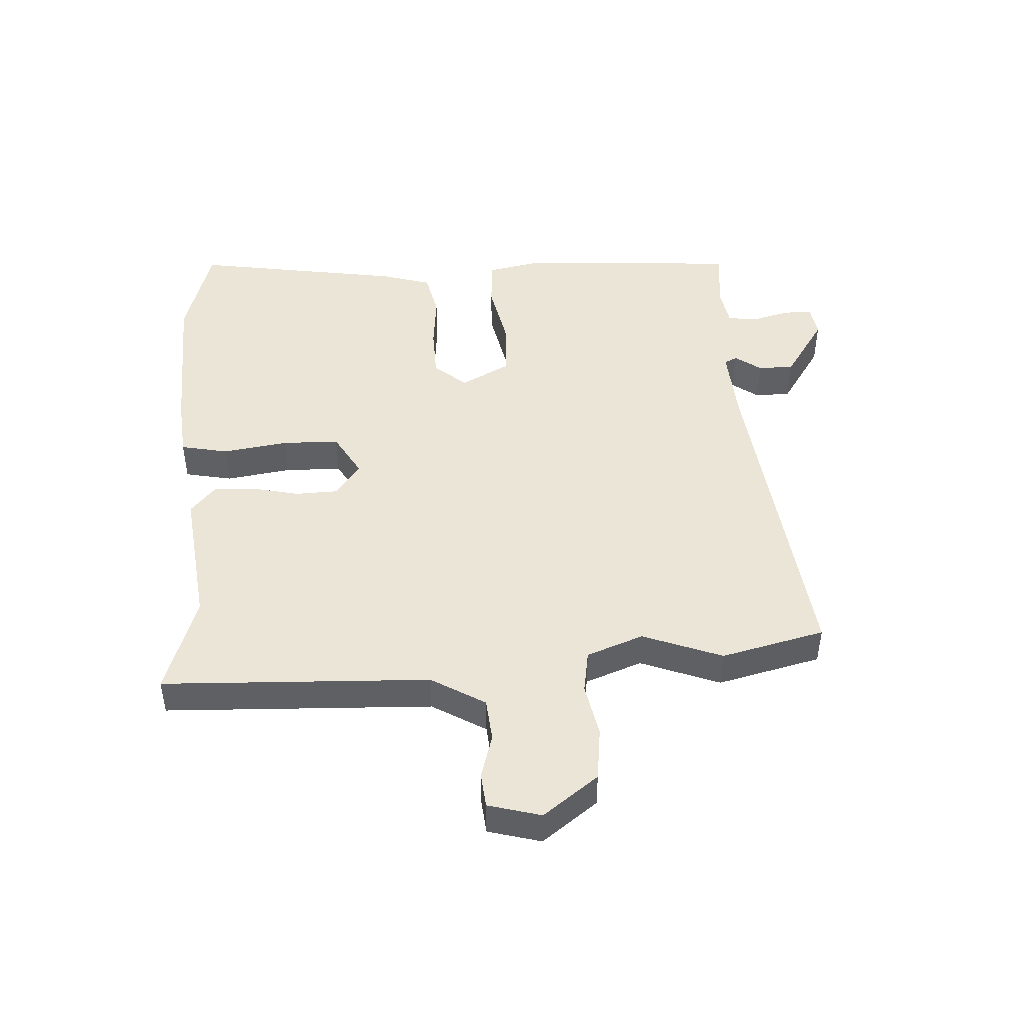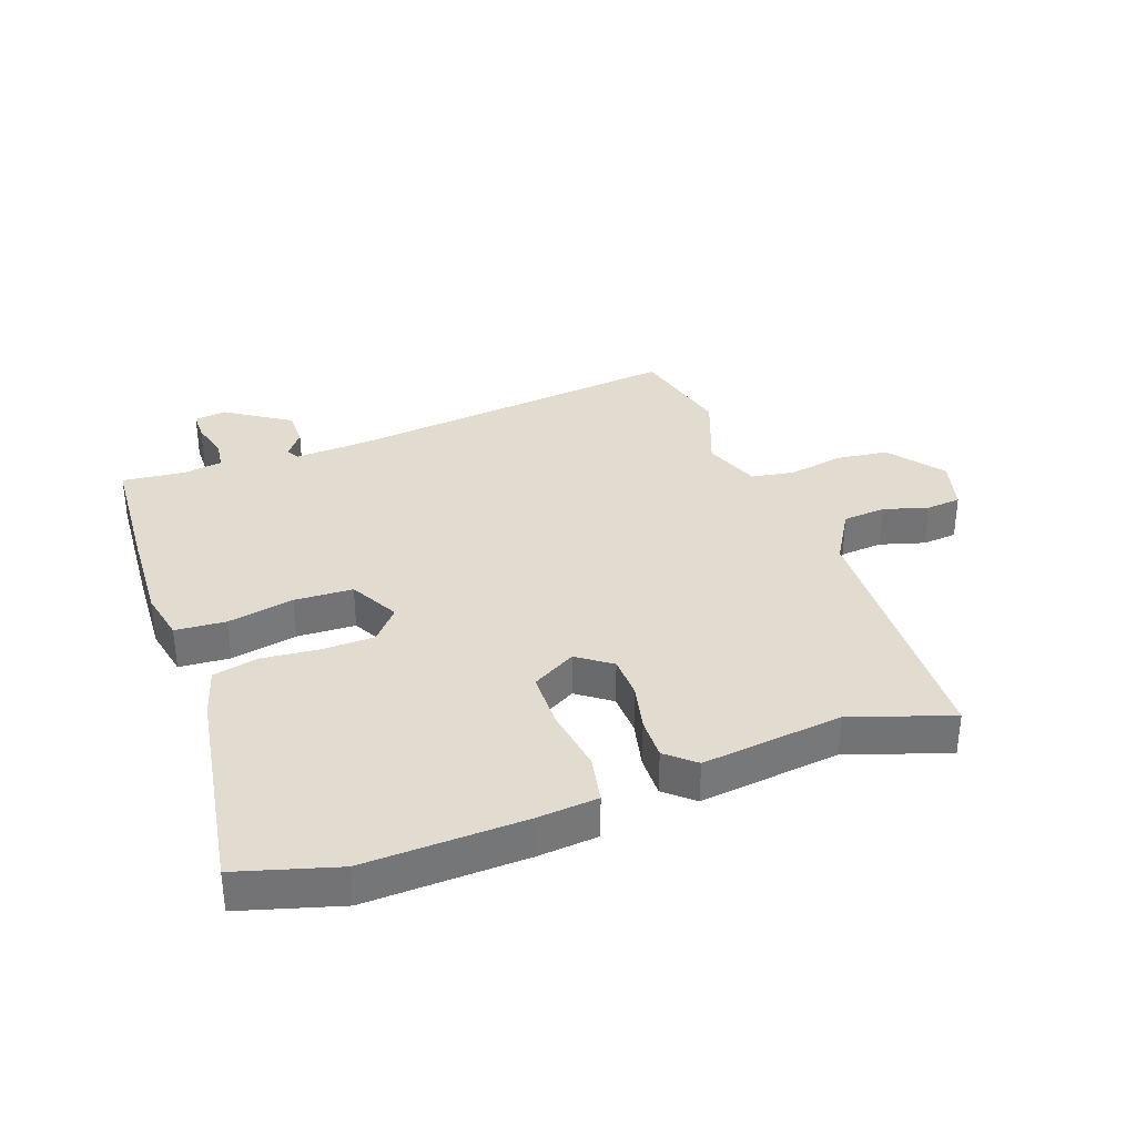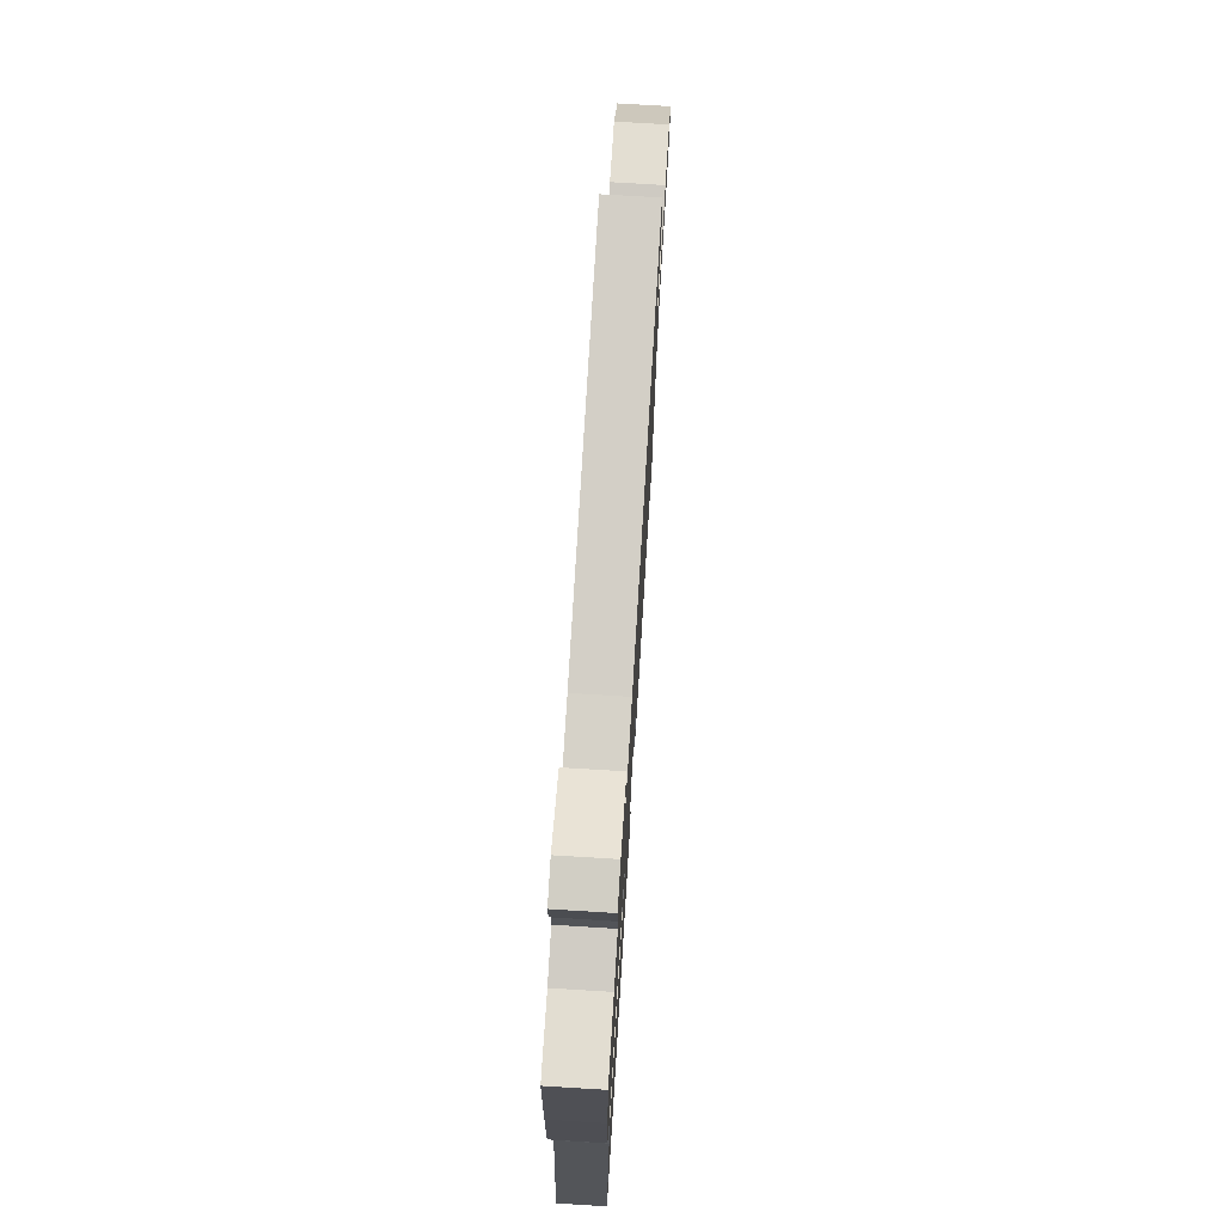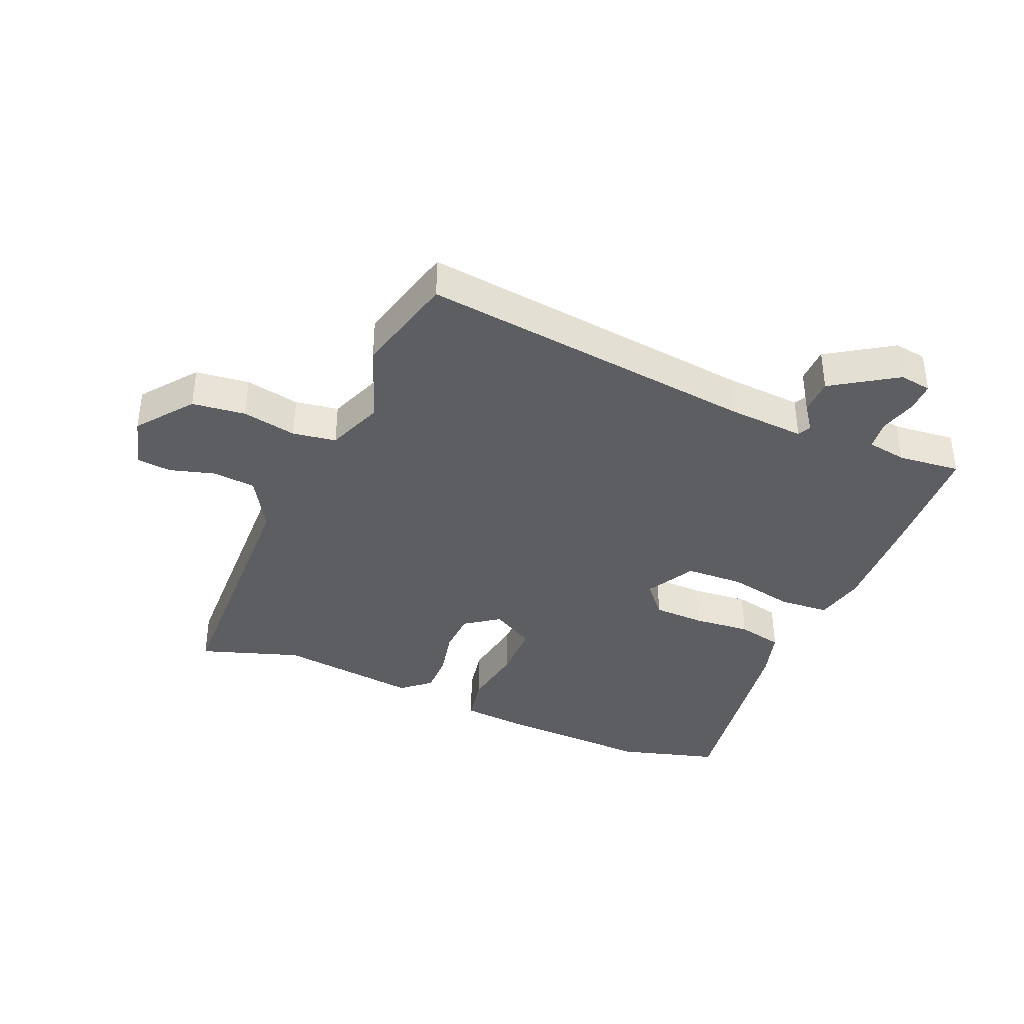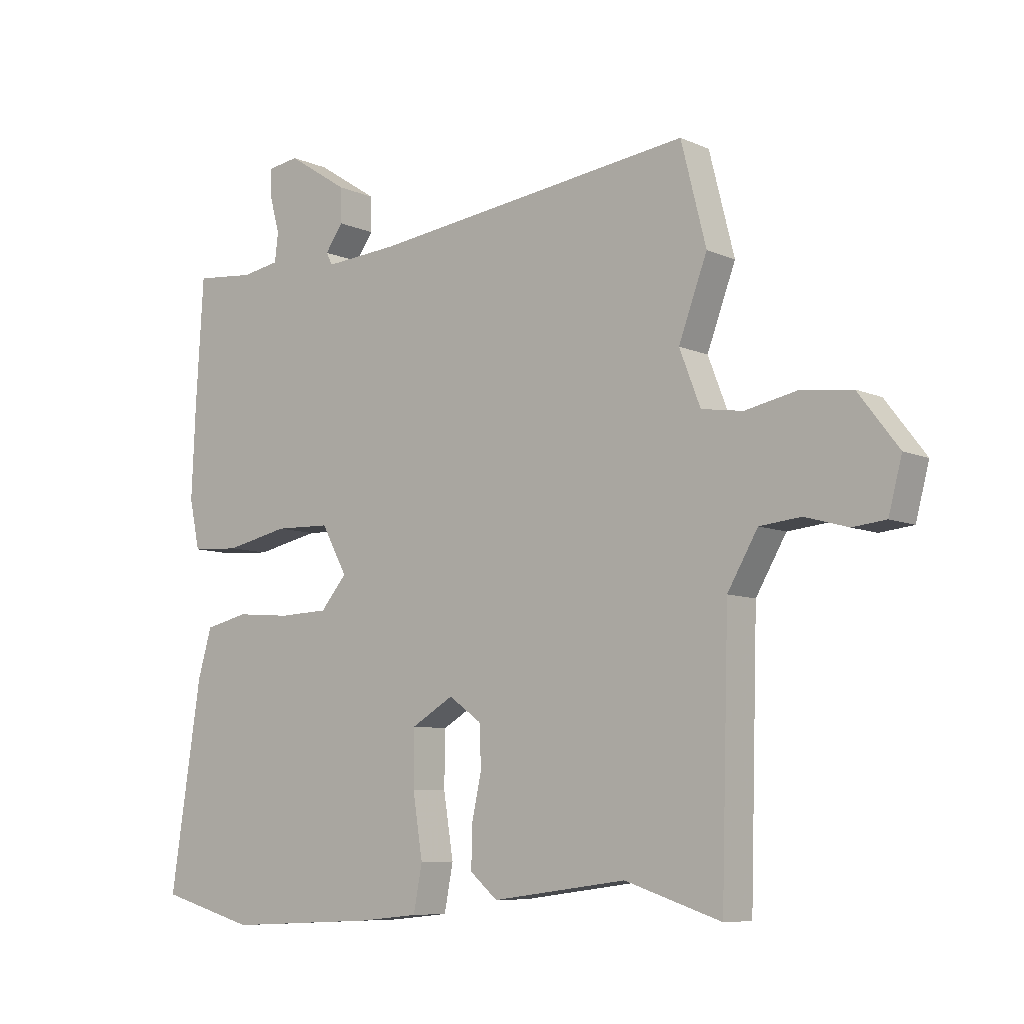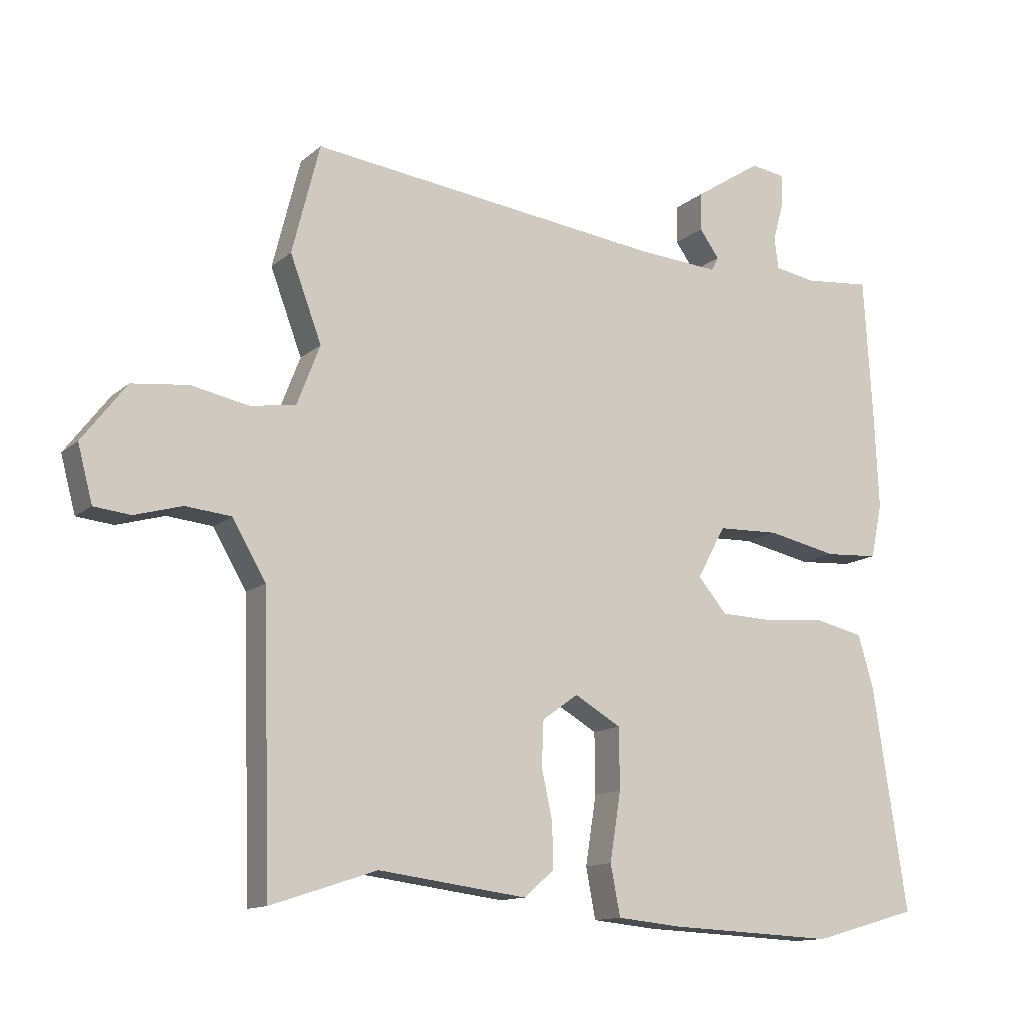
<metadata>
{"format":"obj","ext":"obj","renderer":"f3d","projection":"perspective","resolution":1024,"background":"white","views":[{"elev":46.0,"azim":-92.8,"up":"+Y"},{"elev":34.3,"azim":160.7,"up":"+Y"},{"elev":74.2,"azim":93.5,"up":"+Z"},{"elev":-37.9,"azim":-22.8,"up":"+Y"},{"elev":-8.0,"azim":-140.5,"up":"+Z"},{"elev":-12.9,"azim":-29.0,"up":"+Z"}]}
</metadata>
<code>
v -0.522 0.07 0.413
v -0.479 0.07 0.583
v 0.075 0.07 0.515
v 0.202 0.07 0.506
v 0.213 0.07 0.527
v 0.182 0.07 0.57
v 0.183 0.07 0.629
v 0.288 0.07 0.697
v 0.341 0.07 0.689
v 0.341 0.07 0.641
v 0.324 0.07 0.579
v 0.33 0.07 0.53
v 0.395 0.07 0.519
v 0.498 0.07 0.529
v 0.511 0.07 0.315
v 0.518 0.07 0.157
v 0.5 0.07 0.073
v 0.417 0.07 0.068
v 0.308 0.07 0.091
v 0.212 0.07 0.088
v 0.168 0.07 0.007
v 0.213 0.07 -0.046
v 0.298 0.07 -0.049
v 0.392 0.07 -0.041
v 0.467 0.07 -0.058
v 0.491 0.07 -0.14
v 0.544 0.07 -0.488
v 0.38 0.07 -0.534
v 0.119 0.07 -0.522
v 0.019 0.07 -0.512
v 0.004 0.07 -0.434
v 0.021 0.07 -0.327
v 0.02 0.07 -0.233
v -0.052 0.07 -0.191
v -0.108 0.07 -0.231
v -0.111 0.07 -0.301
v -0.094 0.07 -0.379
v -0.093 0.07 -0.448
v -0.14 0.07 -0.488
v -0.371 0.07 -0.458
v -0.536 0.07 -0.512
v -0.549 0.07 -0.072
v -0.601 0.07 0.017
v -0.672 0.07 0.024
v -0.746 0.07 0.003
v -0.803 0.07 0.009
v -0.826 0.07 0.096
v -0.757 0.07 0.186
v -0.669 0.07 0.196
v -0.58 0.07 0.178
v -0.509 0.07 0.189
v -0.473 0.07 0.282
v -0.522 0 0.413
v -0.479 0 0.583
v 0.075 0 0.515
v 0.202 0 0.506
v 0.213 0 0.527
v 0.182 0 0.57
v 0.183 0 0.629
v 0.288 0 0.697
v 0.341 0 0.689
v 0.341 0 0.641
v 0.324 0 0.579
v 0.33 0 0.53
v 0.395 0 0.519
v 0.498 0 0.529
v 0.511 0 0.315
v 0.518 0 0.157
v 0.5 0 0.073
v 0.417 0 0.068
v 0.308 0 0.091
v 0.212 0 0.088
v 0.168 0 0.007
v 0.213 0 -0.046
v 0.298 0 -0.049
v 0.392 0 -0.041
v 0.467 0 -0.058
v 0.491 0 -0.14
v 0.544 0 -0.488
v 0.38 0 -0.534
v 0.119 0 -0.522
v 0.019 0 -0.512
v 0.004 0 -0.434
v 0.021 0 -0.327
v 0.02 0 -0.233
v -0.052 0 -0.191
v -0.108 0 -0.231
v -0.111 0 -0.301
v -0.094 0 -0.379
v -0.093 0 -0.448
v -0.14 0 -0.488
v -0.371 0 -0.458
v -0.536 0 -0.512
v -0.549 0 -0.072
v -0.601 0 0.017
v -0.672 0 0.024
v -0.746 0 0.003
v -0.803 0 0.009
v -0.826 0 0.096
v -0.757 0 0.186
v -0.669 0 0.196
v -0.58 0 0.178
v -0.509 0 0.189
v -0.473 0 0.282
f 47 48 49 50
f 47 50 51
f 44 45 46 47
f 43 44 47 51
f 42 43 51
f 40 41 42 51
f 39 40 51 52
f 36 37 38 39
f 35 36 39 52
f 29 30 31 32
f 29 32 33
f 28 29 33
f 27 28 33
f 26 27 33 34
f 23 24 25 26
f 22 23 26 34
f 16 17 18 19
f 16 19 20
f 13 14 15 16
f 12 13 16 20
f 11 12 20 21
f 9 10 11
f 8 9 11 21
f 5 6 7 8
f 52 1 2 3
f 34 35 52 3
f 21 22 34
f 5 8 21 34
f 4 5 34
f 3 4 34
f 102 101 100 99
f 103 102 99
f 99 98 97 96
f 103 99 96 95
f 103 95 94
f 103 94 93 92
f 104 103 92 91
f 91 90 89 88
f 104 91 88 87
f 84 83 82 81
f 85 84 81
f 85 81 80
f 85 80 79
f 86 85 79 78
f 78 77 76 75
f 86 78 75 74
f 71 70 69 68
f 72 71 68
f 68 67 66 65
f 72 68 65 64
f 73 72 64 63
f 63 62 61
f 73 63 61 60
f 60 59 58 57
f 55 54 53 104
f 55 104 87 86
f 86 74 73
f 86 73 60 57
f 86 57 56
f 86 56 55
f 1 53 54 2
f 2 54 55 3
f 3 55 56 4
f 4 56 57 5
f 5 57 58 6
f 6 58 59 7
f 7 59 60 8
f 8 60 61 9
f 9 61 62 10
f 10 62 63 11
f 11 63 64 12
f 12 64 65 13
f 13 65 66 14
f 14 66 67 15
f 15 67 68 16
f 16 68 69 17
f 17 69 70 18
f 18 70 71 19
f 19 71 72 20
f 20 72 73 21
f 21 73 74 22
f 22 74 75 23
f 23 75 76 24
f 24 76 77 25
f 25 77 78 26
f 26 78 79 27
f 27 79 80 28
f 28 80 81 29
f 29 81 82 30
f 30 82 83 31
f 31 83 84 32
f 32 84 85 33
f 33 85 86 34
f 34 86 87 35
f 35 87 88 36
f 36 88 89 37
f 37 89 90 38
f 38 90 91 39
f 39 91 92 40
f 40 92 93 41
f 41 93 94 42
f 42 94 95 43
f 43 95 96 44
f 44 96 97 45
f 45 97 98 46
f 46 98 99 47
f 47 99 100 48
f 48 100 101 49
f 49 101 102 50
f 50 102 103 51
f 51 103 104 52
f 52 104 53 1

</code>
